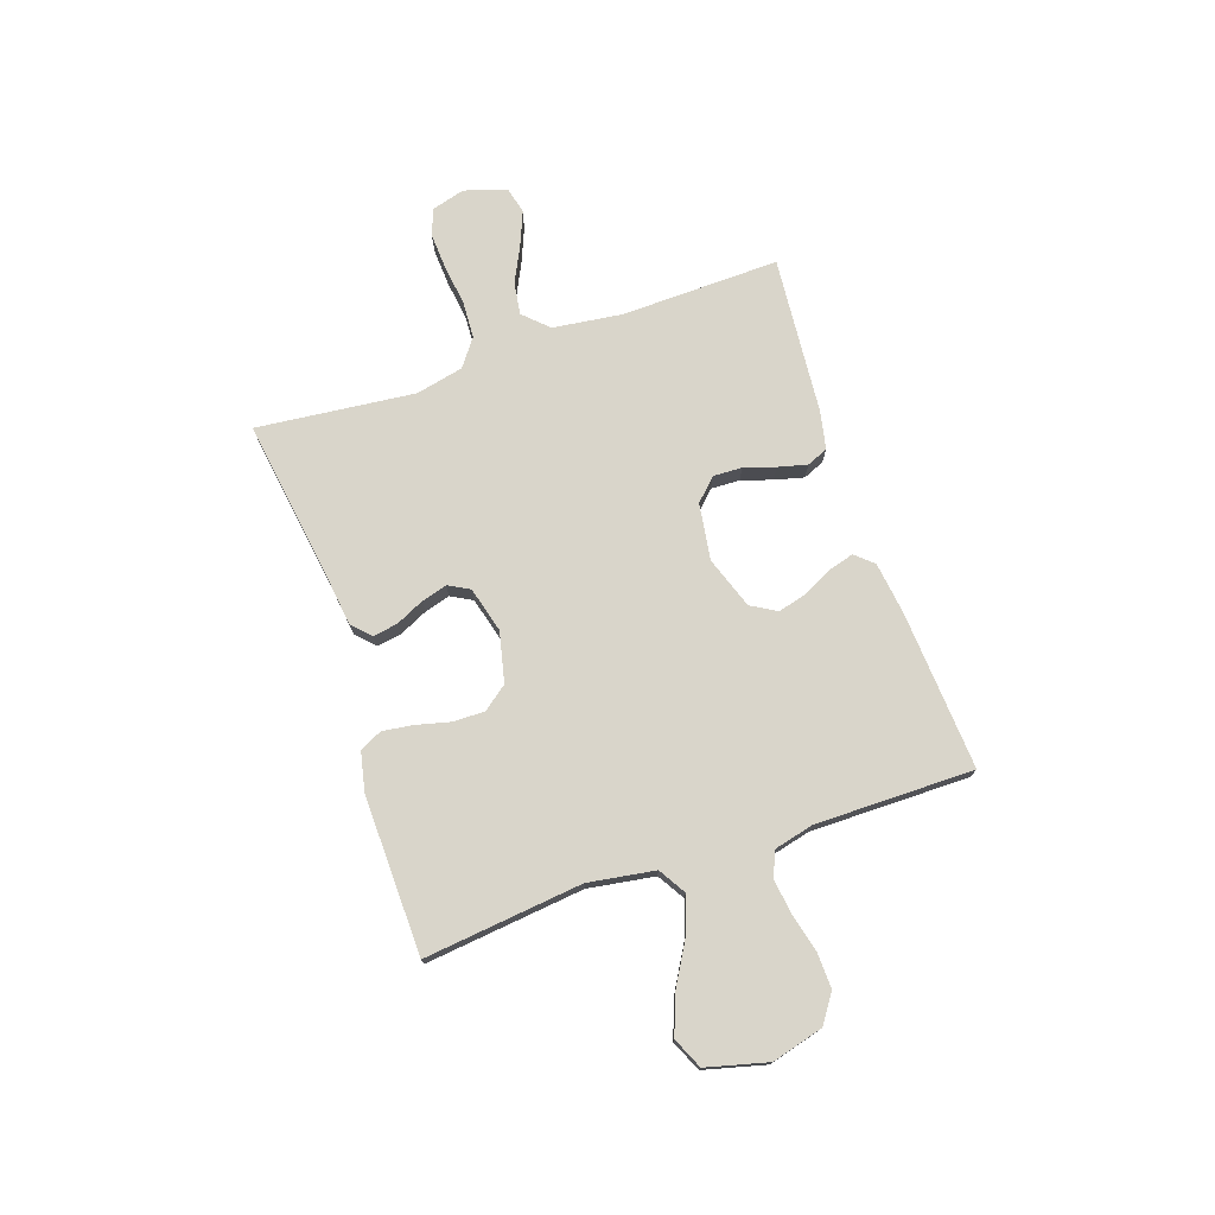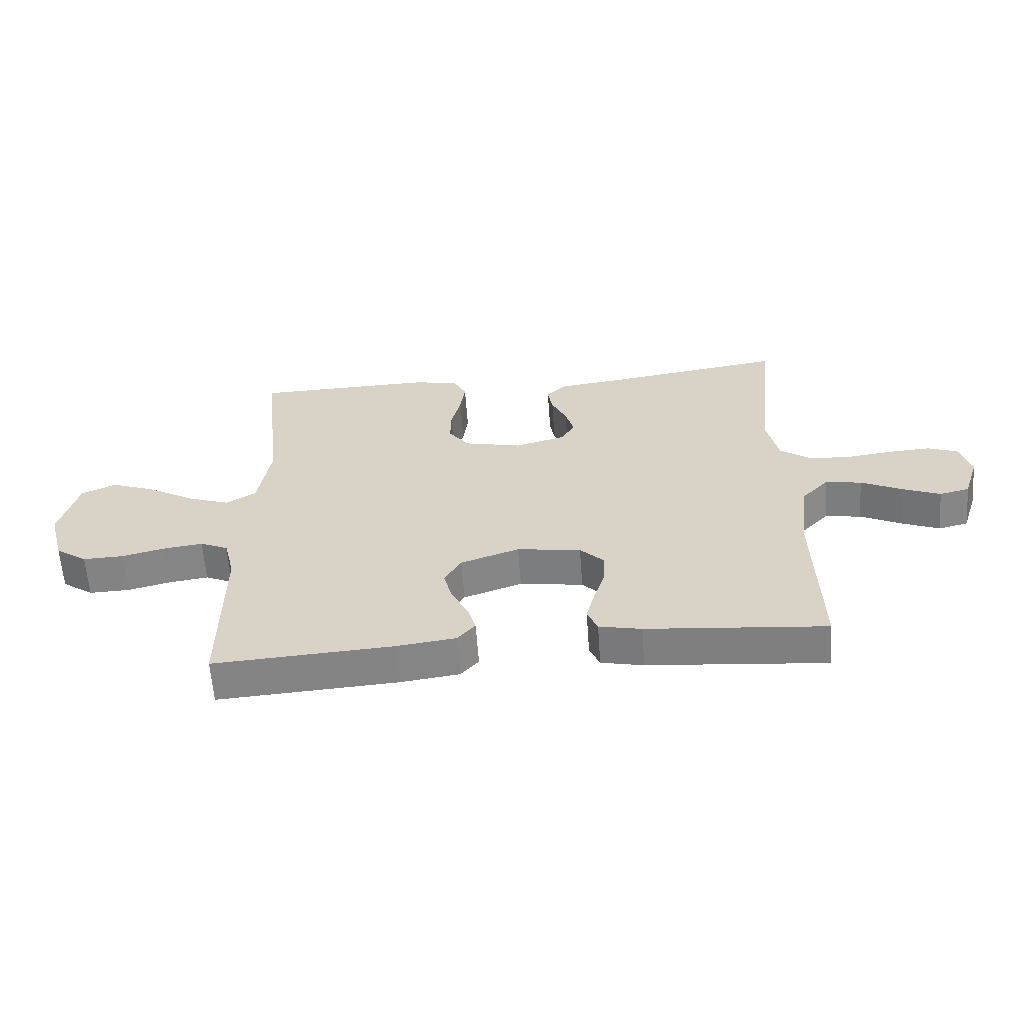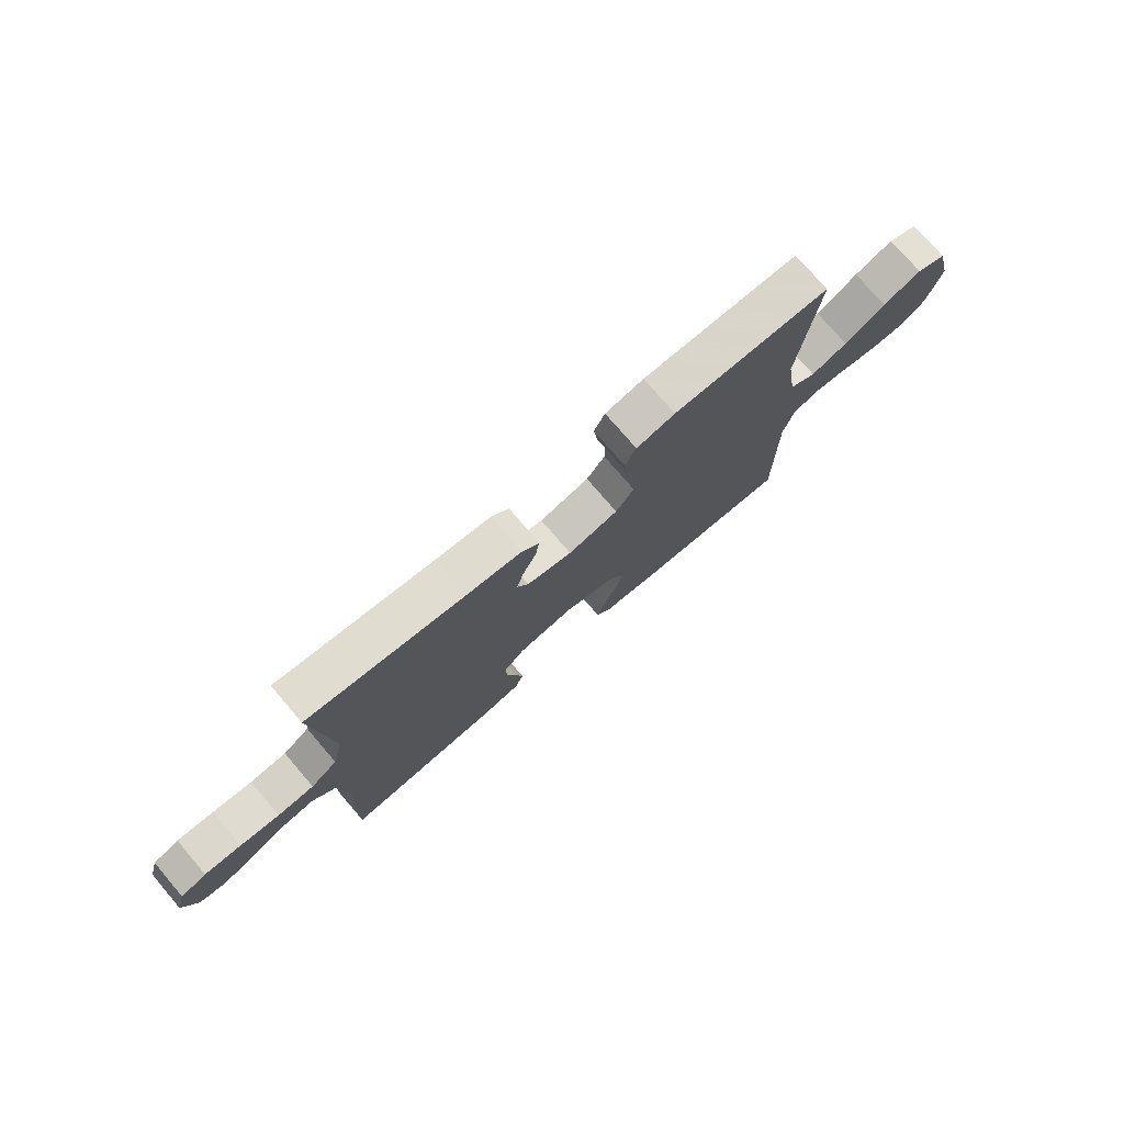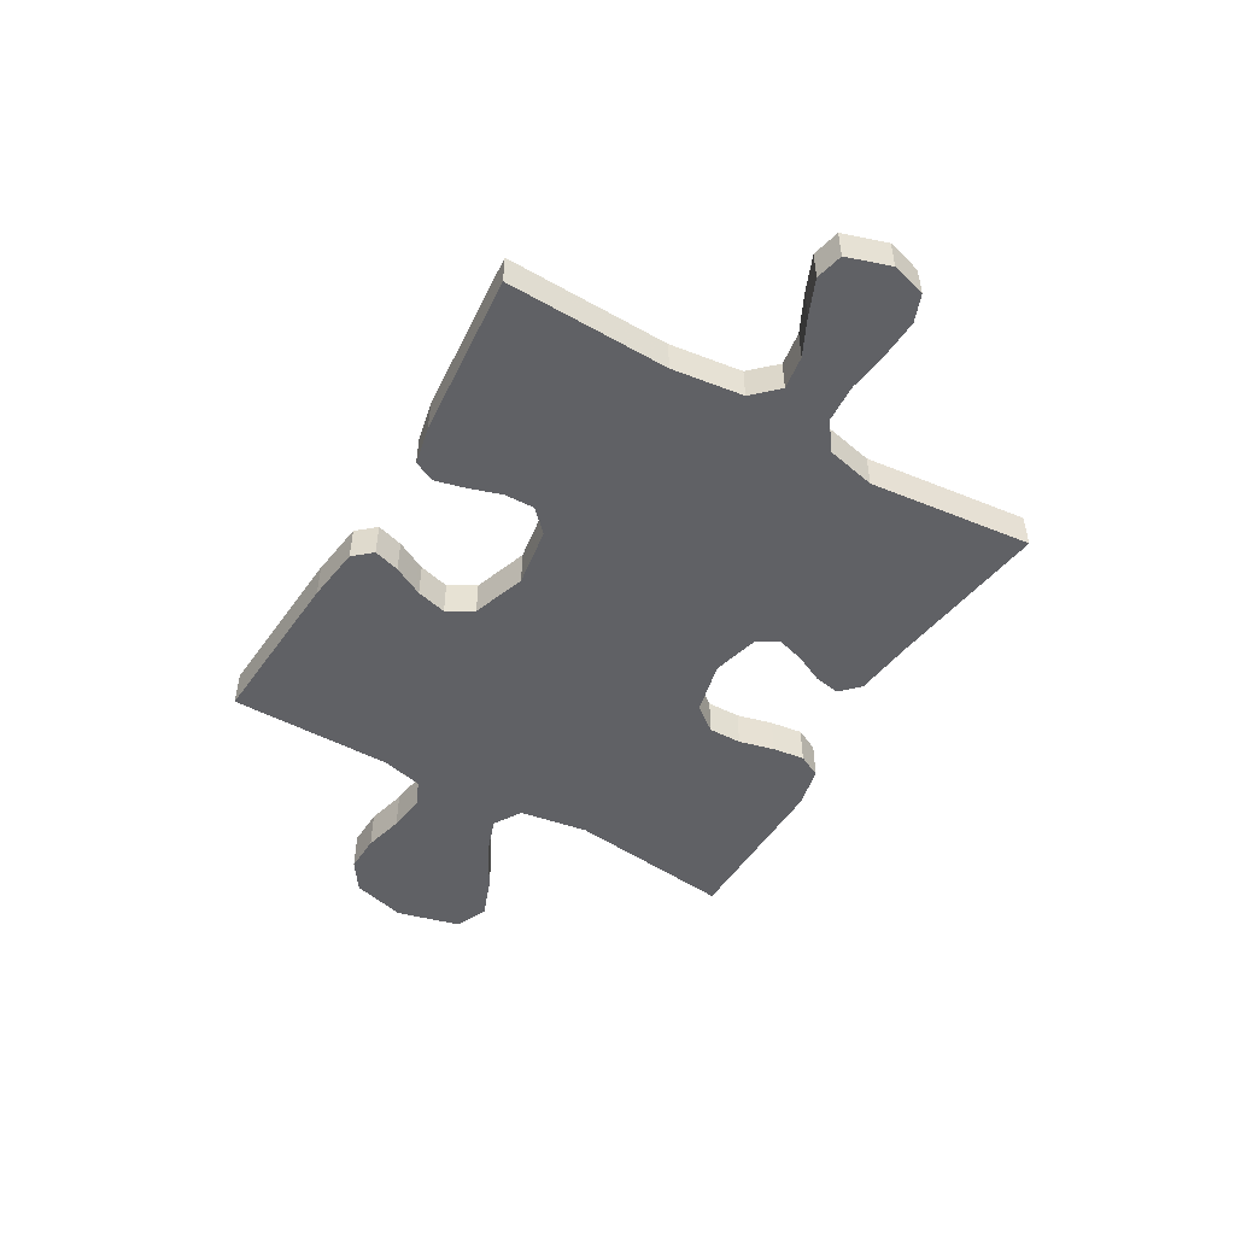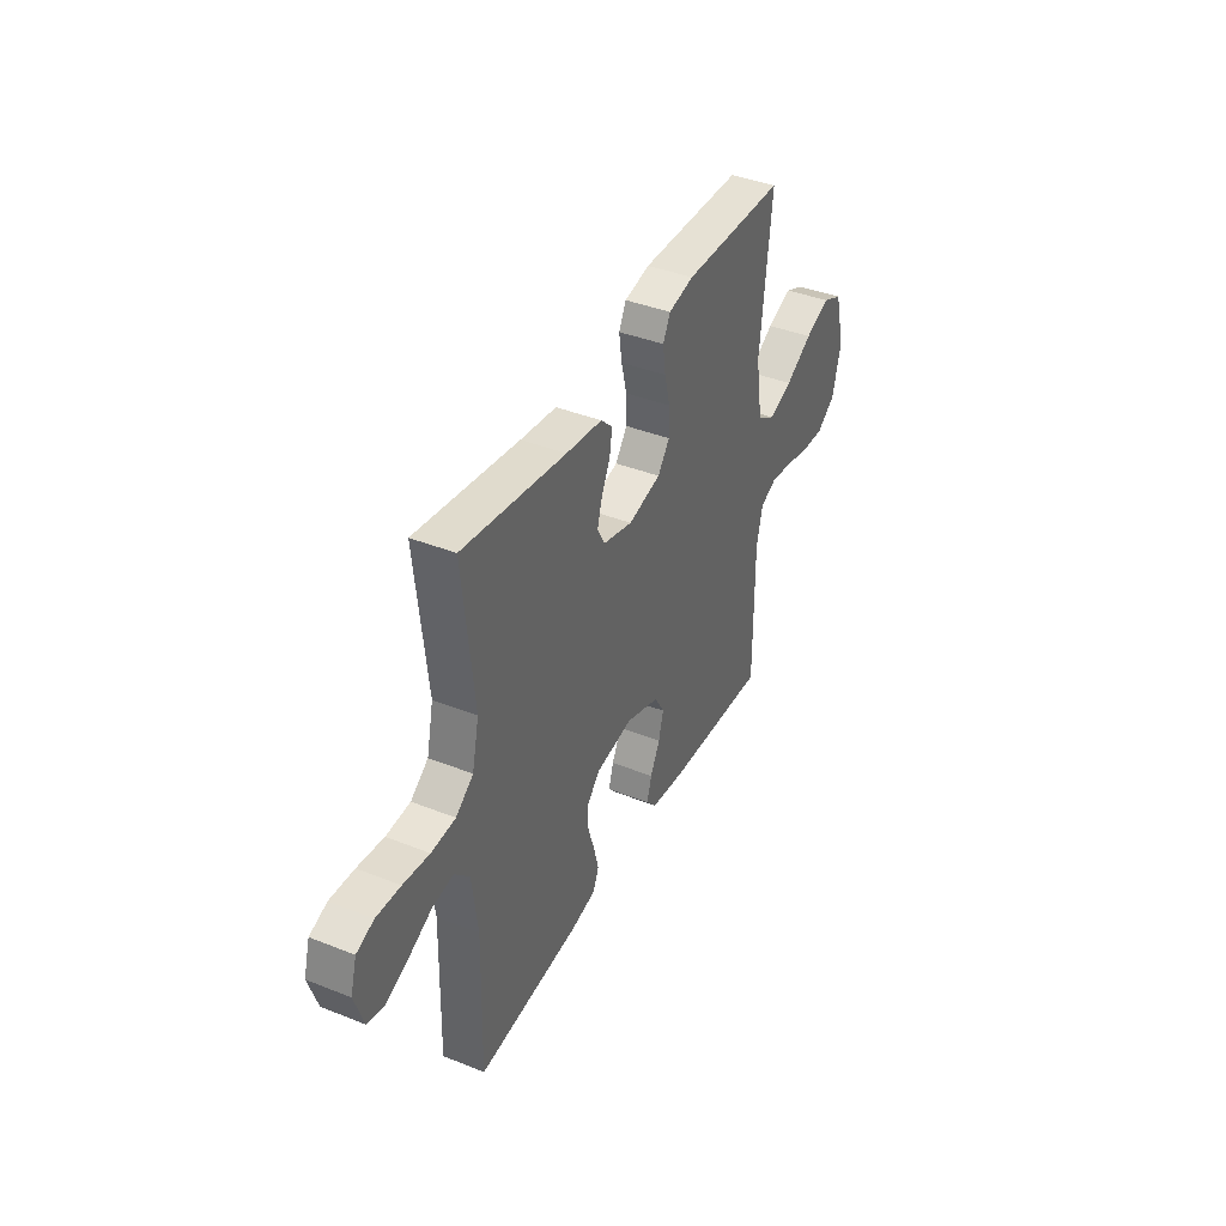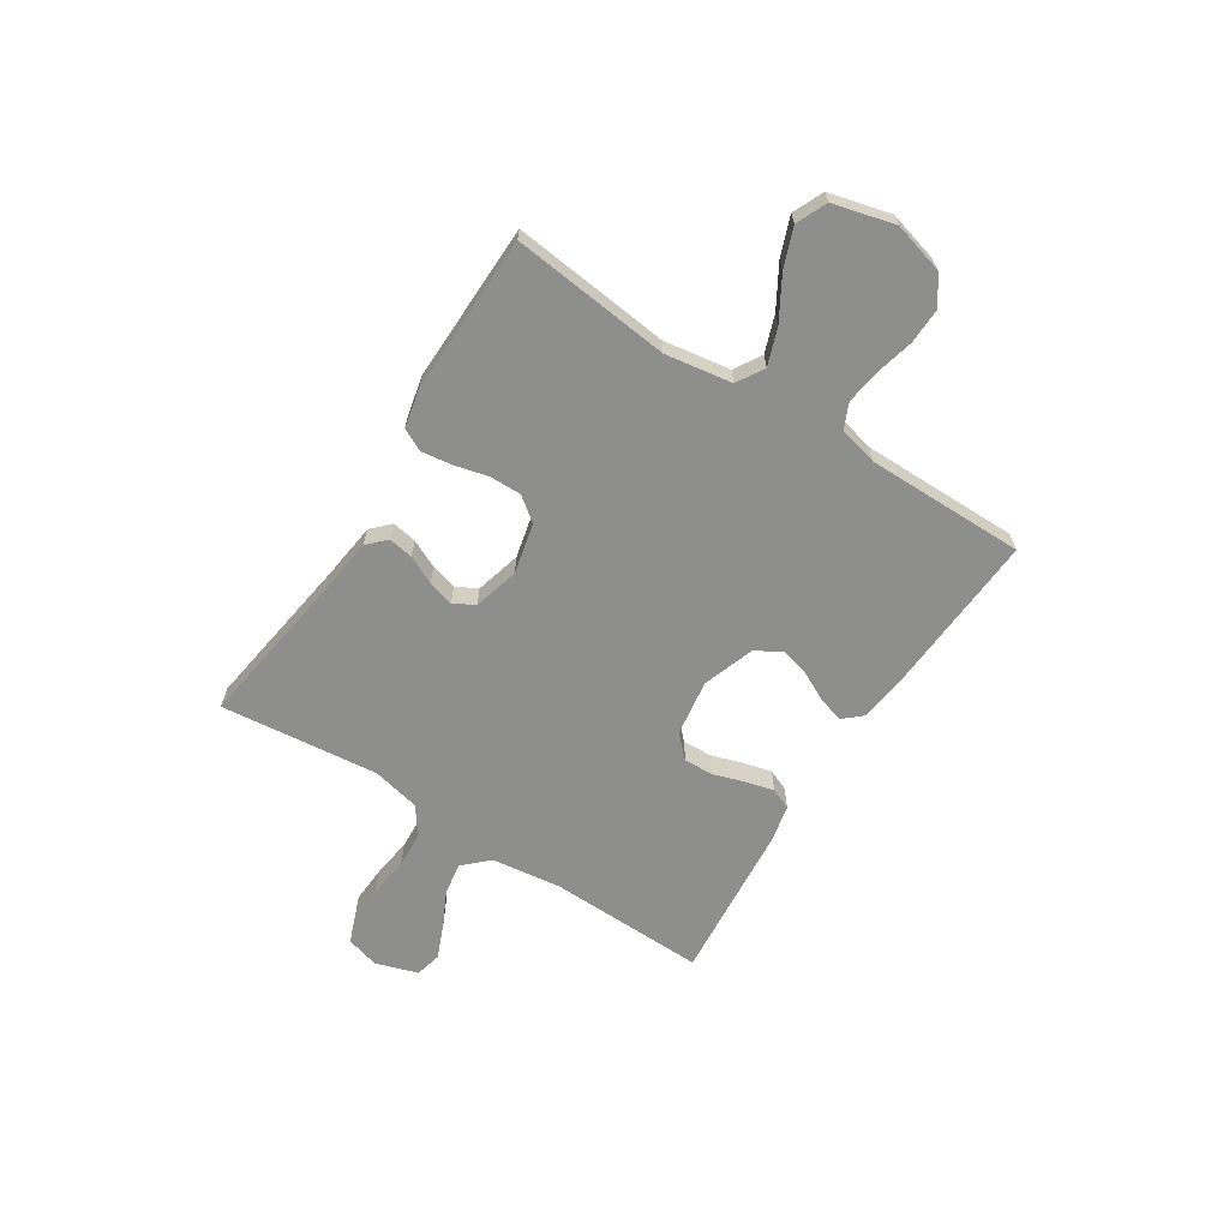
<metadata>
{"format":"obj","ext":"obj","renderer":"f3d","projection":"perspective","resolution":1024,"background":"white","views":[{"elev":74.5,"azim":71.1,"up":"+Y"},{"elev":-60.9,"azim":-175.9,"up":"+Z"},{"elev":75.7,"azim":-40.6,"up":"+Z"},{"elev":-50.0,"azim":-120.4,"up":"+Y"},{"elev":40.0,"azim":-63.9,"up":"+Z"},{"elev":-64.9,"azim":57.3,"up":"+Y"}]}
</metadata>
<code>
v 0.5 0.07 -0.5
v 0.2 0.07 -0.481
v 0.1 0.07 -0.468
v 0.07 0.07 -0.434
v 0.084 0.07 -0.386
v 0.112 0.07 -0.331
v 0.126 0.07 -0.276
v 0.098 0.07 -0.228
v 0 0.07 -0.194
v -0.107 0.07 -0.21
v -0.147 0.07 -0.25
v -0.145 0.07 -0.305
v -0.126 0.07 -0.364
v -0.112 0.07 -0.419
v -0.129 0.07 -0.459
v -0.2 0.07 -0.474
v -0.5 0.07 -0.5
v -0.493 0.07 -0.2
v -0.51 0.07 -0.069
v -0.554 0.07 -0.023
v -0.615 0.07 -0.032
v -0.682 0.07 -0.065
v -0.747 0.07 -0.092
v -0.797 0.07 -0.08
v -0.823 0.07 0
v -0.805 0.07 0.063
v -0.755 0.07 0.082
v -0.685 0.07 0.078
v -0.609 0.07 0.068
v -0.539 0.07 0.072
v -0.488 0.07 0.11
v -0.468 0.07 0.2
v -0.5 0.07 0.5
v -0.2 0.07 0.456
v -0.095 0.07 0.443
v -0.061 0.07 0.41
v -0.069 0.07 0.363
v -0.094 0.07 0.31
v -0.108 0.07 0.261
v -0.086 0.07 0.221
v 0 0.07 0.198
v 0.095 0.07 0.22
v 0.13 0.07 0.266
v 0.129 0.07 0.326
v 0.113 0.07 0.39
v 0.105 0.07 0.448
v 0.126 0.07 0.49
v 0.2 0.07 0.506
v 0.5 0.07 0.5
v 0.467 0.07 0.2
v 0.487 0.07 0.074
v 0.538 0.07 0.043
v 0.608 0.07 0.068
v 0.687 0.07 0.114
v 0.761 0.07 0.142
v 0.819 0.07 0.116
v 0.849 0.07 0
v 0.823 0.07 -0.097
v 0.77 0.07 -0.134
v 0.702 0.07 -0.132
v 0.63 0.07 -0.114
v 0.564 0.07 -0.105
v 0.517 0.07 -0.126
v 0.499 0.07 -0.2
v 0.5 0 -0.5
v 0.2 0 -0.481
v 0.1 0 -0.468
v 0.07 0 -0.434
v 0.084 0 -0.386
v 0.112 0 -0.331
v 0.126 0 -0.276
v 0.098 0 -0.228
v 0 0 -0.194
v -0.107 0 -0.21
v -0.147 0 -0.25
v -0.145 0 -0.305
v -0.126 0 -0.364
v -0.112 0 -0.419
v -0.129 0 -0.459
v -0.2 0 -0.474
v -0.5 0 -0.5
v -0.493 0 -0.2
v -0.51 0 -0.069
v -0.554 0 -0.023
v -0.615 0 -0.032
v -0.682 0 -0.065
v -0.747 0 -0.092
v -0.797 0 -0.08
v -0.823 0 0
v -0.805 0 0.063
v -0.755 0 0.082
v -0.685 0 0.078
v -0.609 0 0.068
v -0.539 0 0.072
v -0.488 0 0.11
v -0.468 0 0.2
v -0.5 0 0.5
v -0.2 0 0.456
v -0.095 0 0.443
v -0.061 0 0.41
v -0.069 0 0.363
v -0.094 0 0.31
v -0.108 0 0.261
v -0.086 0 0.221
v 0 0 0.198
v 0.095 0 0.22
v 0.13 0 0.266
v 0.129 0 0.326
v 0.113 0 0.39
v 0.105 0 0.448
v 0.126 0 0.49
v 0.2 0 0.506
v 0.5 0 0.5
v 0.467 0 0.2
v 0.487 0 0.074
v 0.538 0 0.043
v 0.608 0 0.068
v 0.687 0 0.114
v 0.761 0 0.142
v 0.819 0 0.116
v 0.849 0 0
v 0.823 0 -0.097
v 0.77 0 -0.134
v 0.702 0 -0.132
v 0.63 0 -0.114
v 0.564 0 -0.105
v 0.517 0 -0.126
v 0.499 0 -0.2
f 59 60 61
f 58 59 61
f 57 58 61
f 56 57 61
f 55 56 61
f 54 55 61
f 53 54 61
f 52 53 61 62
f 51 52 62 63
f 48 49 50
f 47 48 50
f 46 47 50
f 45 46 50
f 44 45 50
f 51 63 64
f 50 51 64
f 44 50 64
f 43 44 64
f 36 37 38
f 35 36 38
f 34 35 38
f 34 38 39
f 33 34 39
f 32 33 39
f 31 32 39 40
f 27 28 29
f 26 27 29
f 25 26 29
f 24 25 29
f 23 24 29
f 22 23 29
f 21 22 29
f 20 21 29 30
f 31 40 41
f 30 31 41
f 20 30 41
f 19 20 41
f 16 17 18
f 15 16 18
f 14 15 18
f 13 14 18
f 12 13 18
f 4 5 6
f 3 4 6
f 2 3 6
f 1 2 6
f 64 1 6
f 64 6 7
f 64 7 8
f 43 64 8
f 42 43 8
f 41 42 8 9
f 19 41 9 10
f 11 12 18 19
f 10 11 19
f 125 124 123
f 125 123 122
f 125 122 121
f 125 121 120
f 125 120 119
f 125 119 118
f 125 118 117
f 126 125 117 116
f 127 126 116 115
f 114 113 112
f 114 112 111
f 114 111 110
f 114 110 109
f 114 109 108
f 128 127 115
f 128 115 114
f 128 114 108
f 128 108 107
f 102 101 100
f 102 100 99
f 102 99 98
f 103 102 98
f 103 98 97
f 103 97 96
f 104 103 96 95
f 93 92 91
f 93 91 90
f 93 90 89
f 93 89 88
f 93 88 87
f 93 87 86
f 93 86 85
f 94 93 85 84
f 105 104 95
f 105 95 94
f 105 94 84
f 105 84 83
f 82 81 80
f 82 80 79
f 82 79 78
f 82 78 77
f 82 77 76
f 70 69 68
f 70 68 67
f 70 67 66
f 70 66 65
f 70 65 128
f 71 70 128
f 72 71 128
f 72 128 107
f 72 107 106
f 73 72 106 105
f 74 73 105 83
f 83 82 76 75
f 83 75 74
f 1 65 66 2
f 2 66 67 3
f 3 67 68 4
f 4 68 69 5
f 5 69 70 6
f 6 70 71 7
f 7 71 72 8
f 8 72 73 9
f 9 73 74 10
f 10 74 75 11
f 11 75 76 12
f 12 76 77 13
f 13 77 78 14
f 14 78 79 15
f 15 79 80 16
f 16 80 81 17
f 17 81 82 18
f 18 82 83 19
f 19 83 84 20
f 20 84 85 21
f 21 85 86 22
f 22 86 87 23
f 23 87 88 24
f 24 88 89 25
f 25 89 90 26
f 26 90 91 27
f 27 91 92 28
f 28 92 93 29
f 29 93 94 30
f 30 94 95 31
f 31 95 96 32
f 32 96 97 33
f 33 97 98 34
f 34 98 99 35
f 35 99 100 36
f 36 100 101 37
f 37 101 102 38
f 38 102 103 39
f 39 103 104 40
f 40 104 105 41
f 41 105 106 42
f 42 106 107 43
f 43 107 108 44
f 44 108 109 45
f 45 109 110 46
f 46 110 111 47
f 47 111 112 48
f 48 112 113 49
f 49 113 114 50
f 50 114 115 51
f 51 115 116 52
f 52 116 117 53
f 53 117 118 54
f 54 118 119 55
f 55 119 120 56
f 56 120 121 57
f 57 121 122 58
f 58 122 123 59
f 59 123 124 60
f 60 124 125 61
f 61 125 126 62
f 62 126 127 63
f 63 127 128 64
f 64 128 65 1

</code>
